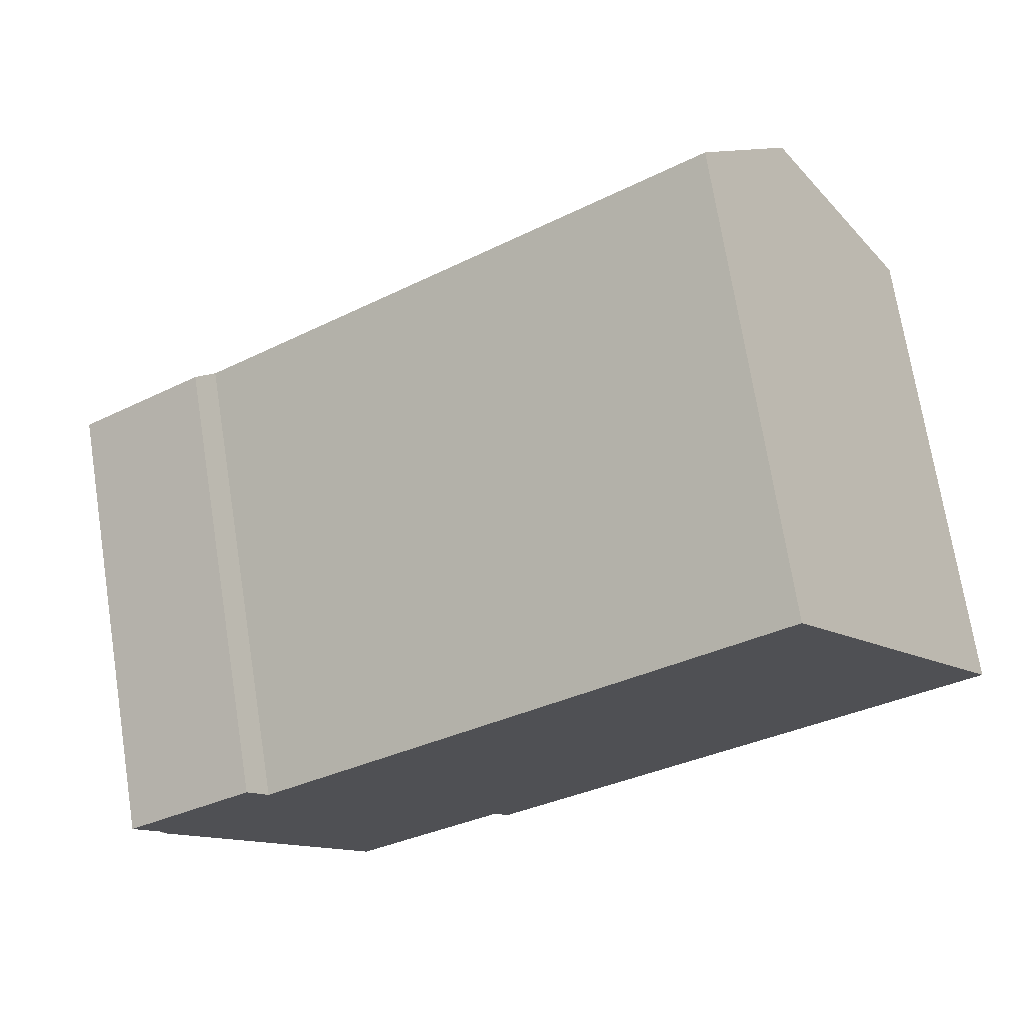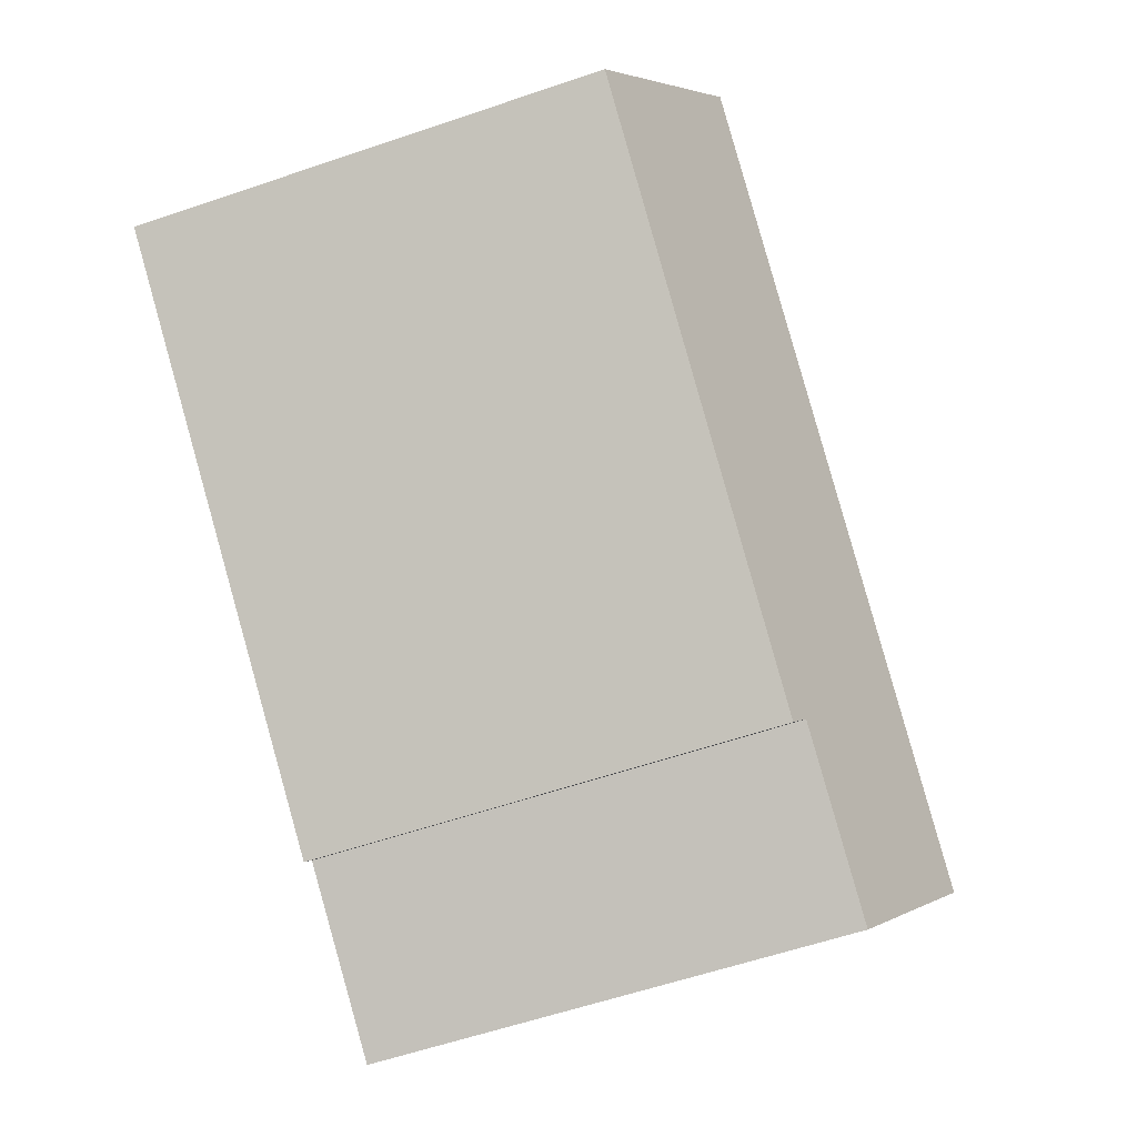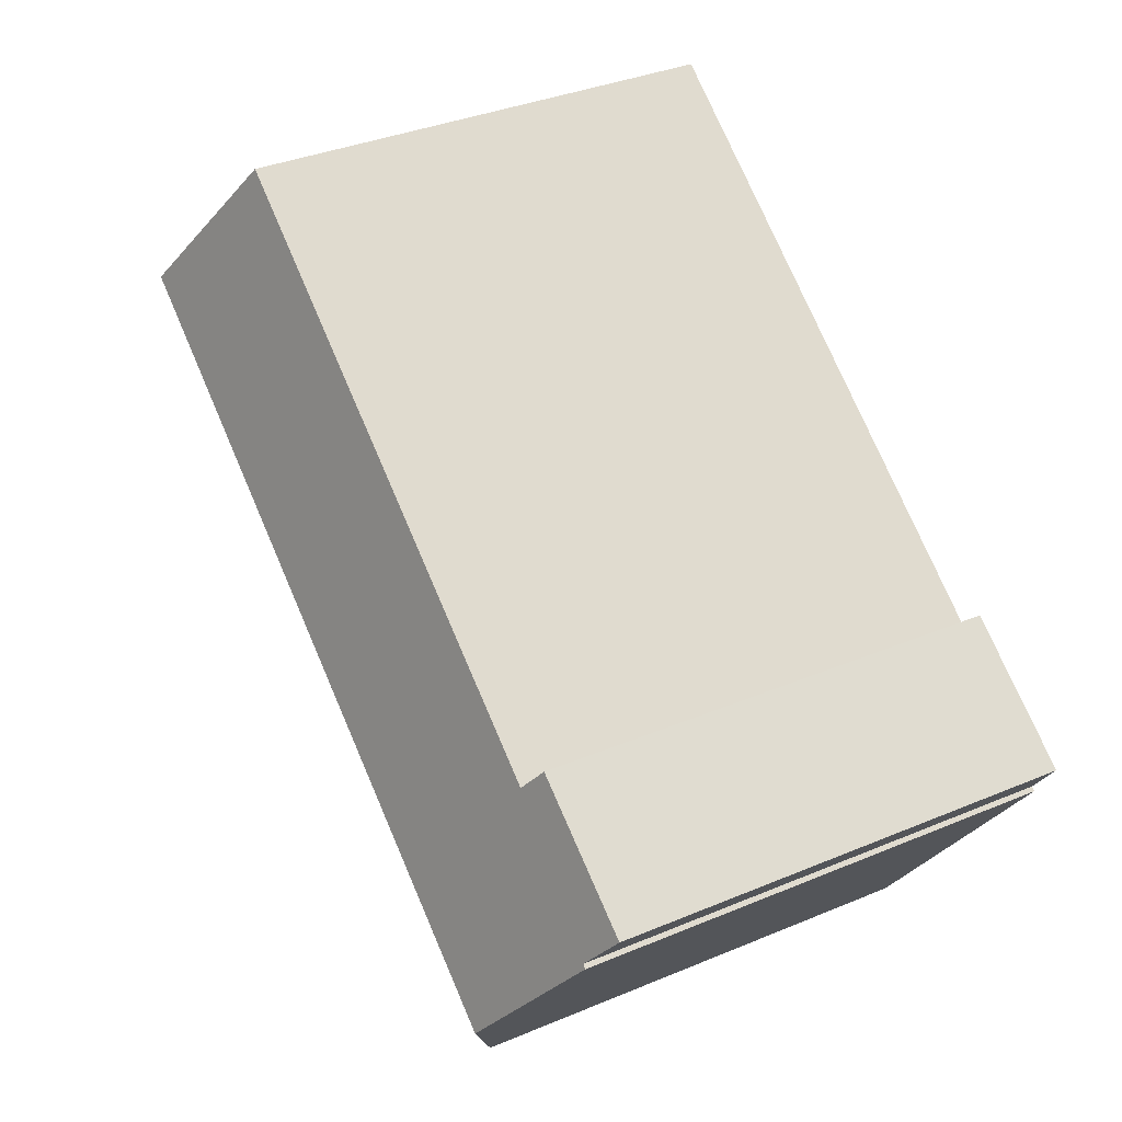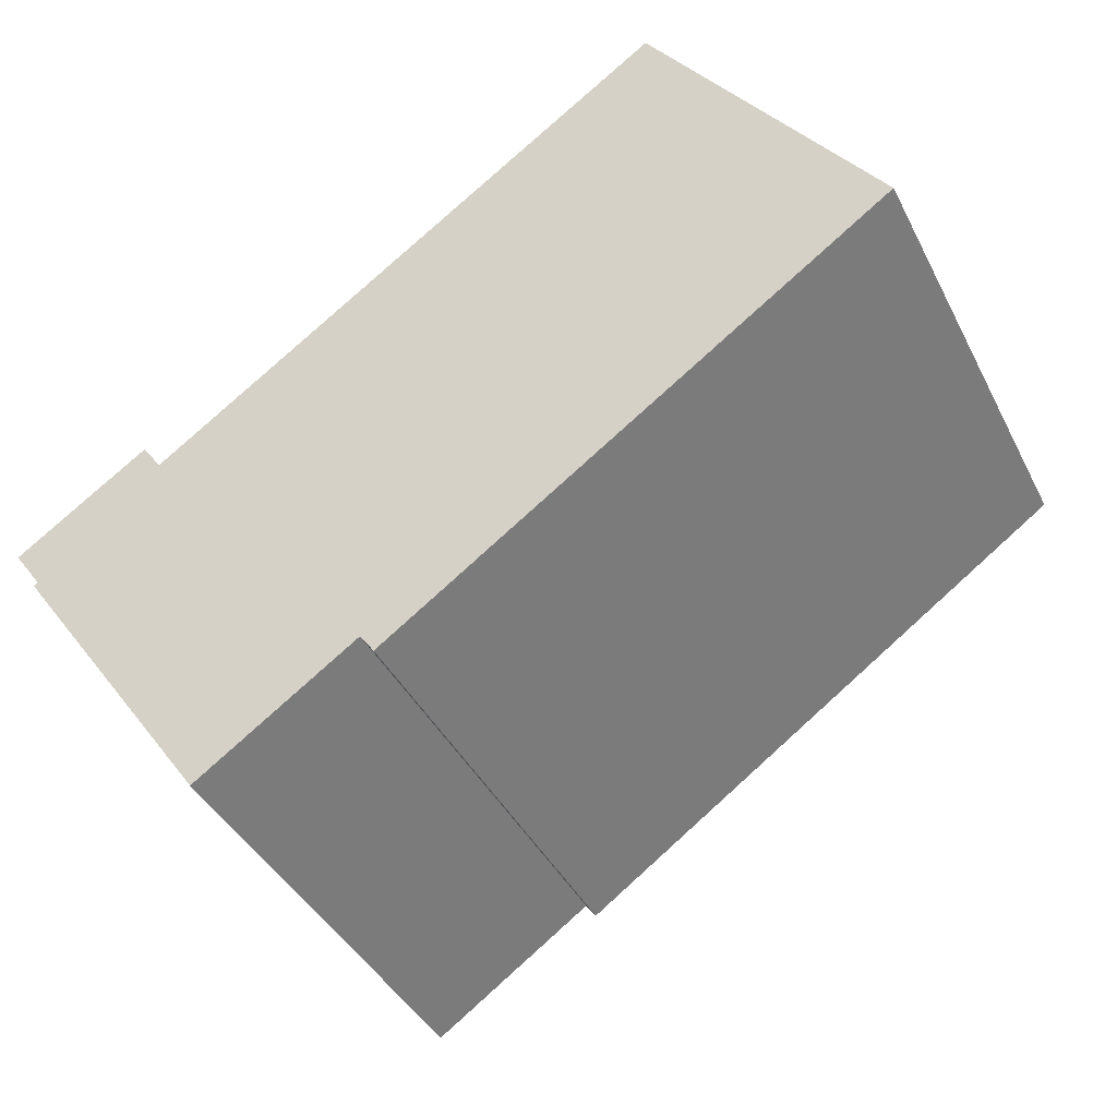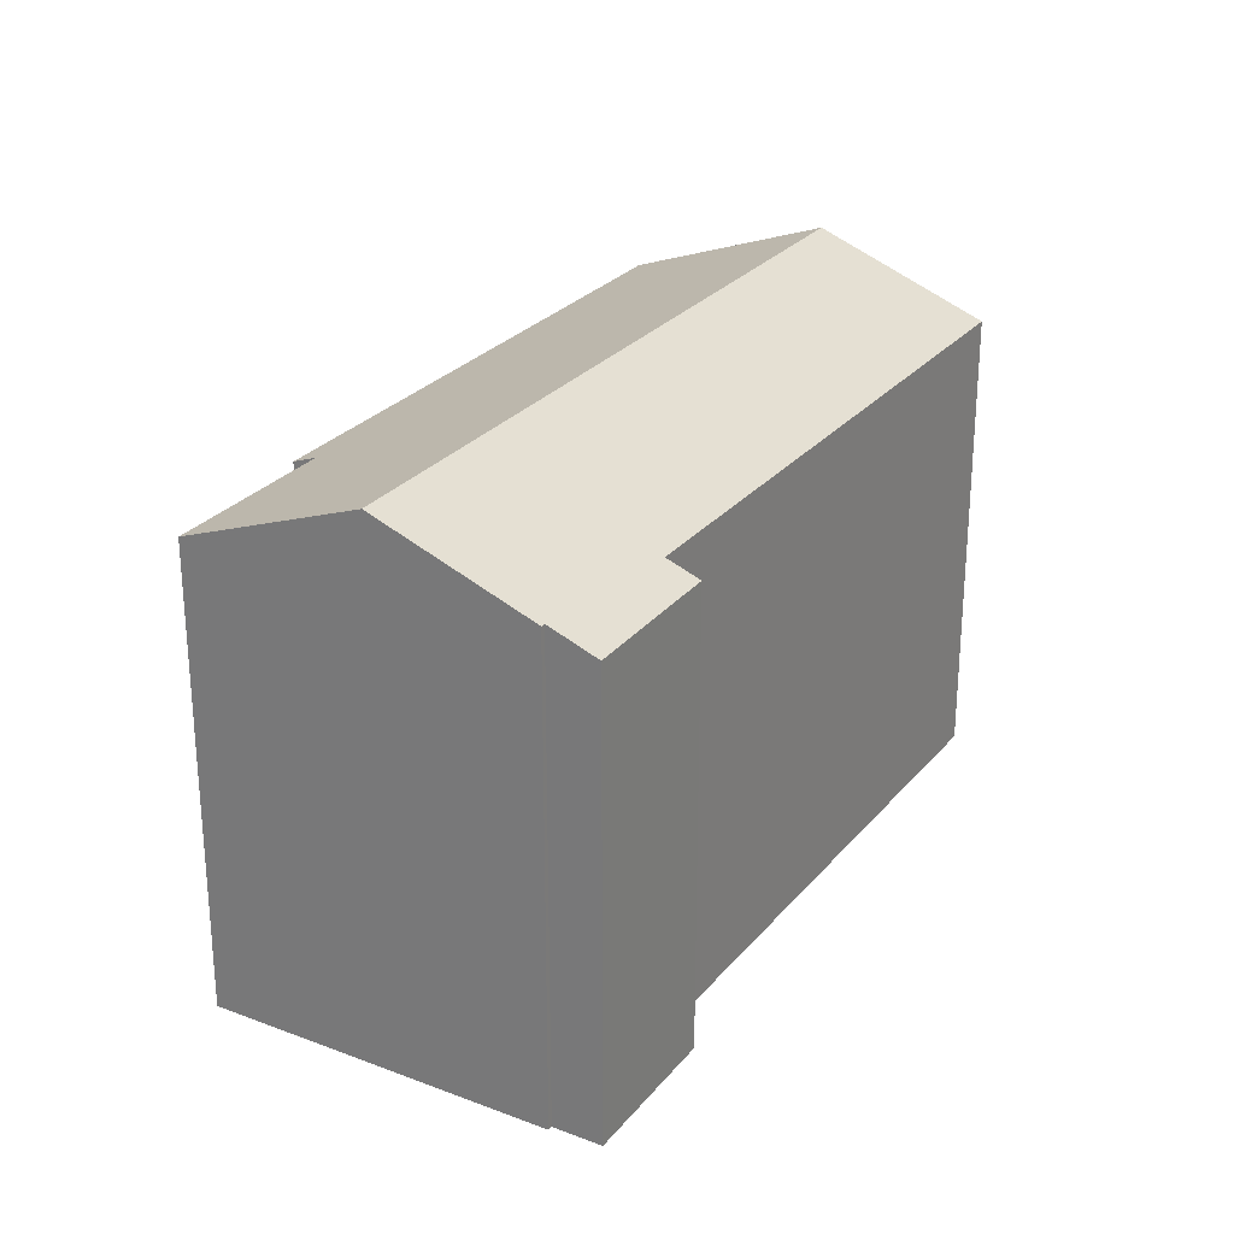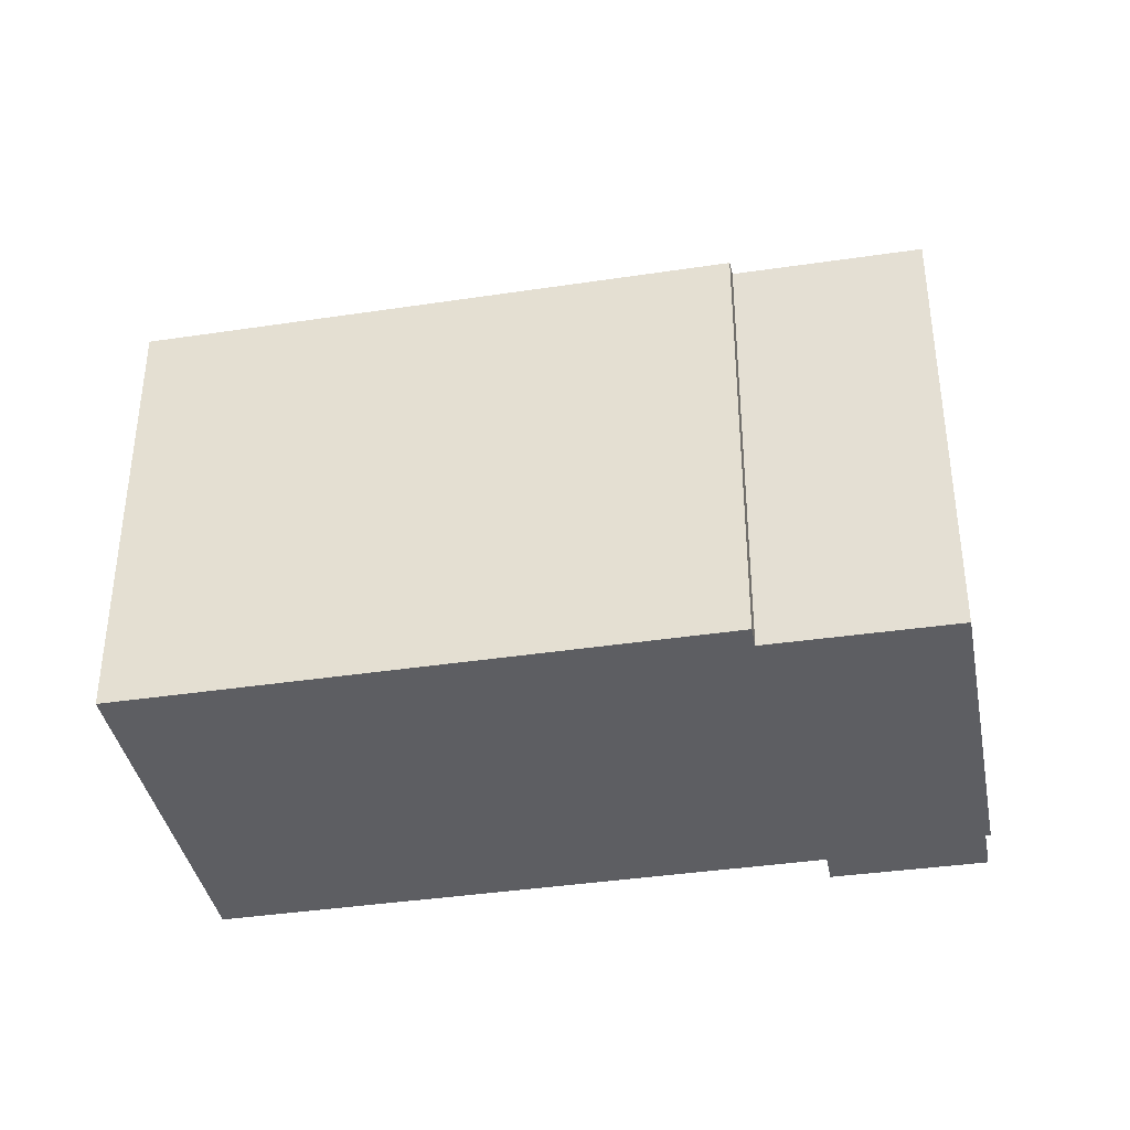
<metadata>
{"format":"obj","ext":"obj","renderer":"f3d","projection":"perspective","resolution":1024,"background":"white","views":[{"elev":71.5,"azim":-9.0,"up":"+Z"},{"elev":-59.3,"azim":109.3,"up":"+Z"},{"elev":35.8,"azim":-118.9,"up":"+Z"},{"elev":-40.2,"azim":24.8,"up":"+Z"},{"elev":26.9,"azim":-94.5,"up":"+Y"},{"elev":-38.7,"azim":155.5,"up":"+Y"}]}
</metadata>
<code>
v  23.61 16.51 8.588
v  4.614 14.49 1.918
v  20.41 14.48 13.11
v  3.664 16.51 -5.481
v  3.619 14.11 2.509
v  0.889 14.66 -1.266
v  0 14.09 8.63e-16
v  0.766 14.66 -1.353
v  4.009 14.11 2.78
v  18.48 14.1 -3.072
v  27.4 14.11 3.24
v  16.21 14.1 -4.684
v  11.79 14.37 -6.879
v  12.23 14.1 -7.504
v  9.975 14.38 -8.143
v  6.992 14.39 -10.22
v  11.79 4.212e-16 -6.879
v  12.23 4.595e-16 -7.504
v  6.992 6.258e-16 -10.22
v  0.766 8.285e-17 -1.353
v  3.664 3.356e-16 -5.481
v  0.889 7.752e-17 -1.266
v  0 0 0
v  9.975 4.986e-16 -8.143
v  27.4 -1.984e-16 3.24
v  18.48 1.881e-16 -3.072
v  16.21 2.868e-16 -4.684
v  4.009 -1.702e-16 2.78
v  3.619 -1.536e-16 2.509
v  4.614 -1.174e-16 1.918
v  20.41 -8.024e-16 13.11
v  23.61 -5.259e-16 8.588
g defaultobject
f 1 2 3
f 2 1 4
f 2 4 5
f 5 4 6
f 5 6 7
f 6 4 8
f 5 9 2
f 10 1 11
f 1 10 4
f 4 10 12
f 4 12 13
f 13 12 14
f 4 13 15
f 4 15 16
f 14 17 13
f 17 14 18
f 19 4 16
f 4 19 8
f 8 19 20
f 20 19 21
f 22 7 6
f 7 22 23
f 17 15 13
f 15 17 16
f 16 17 19
f 19 17 24
f 25 10 11
f 10 25 12
f 12 25 14
f 14 25 26
f 14 26 27
f 14 27 18
f 20 6 8
f 6 20 22
f 23 5 7
f 5 23 9
f 9 23 28
f 28 23 29
f 30 3 2
f 3 30 31
f 9 30 2
f 30 9 28
f 31 1 3
f 1 31 11
f 11 31 25
f 25 31 32
f 21 22 20
f 22 21 29
f 29 21 28
f 28 21 30
f 30 21 31
f 31 21 19
f 31 19 24
f 31 24 32
f 32 24 17
f 32 17 18
f 32 18 27
f 32 27 26
f 32 26 25
f 29 23 22

</code>
